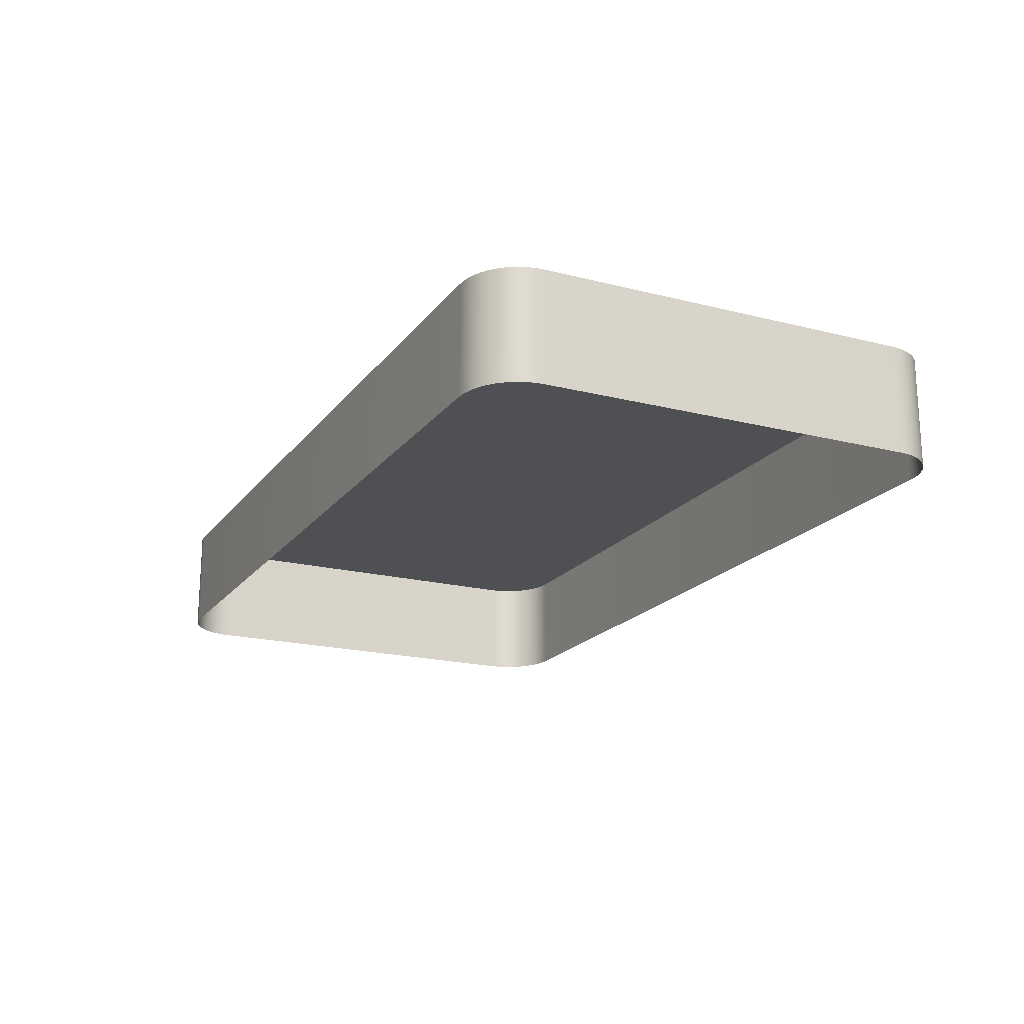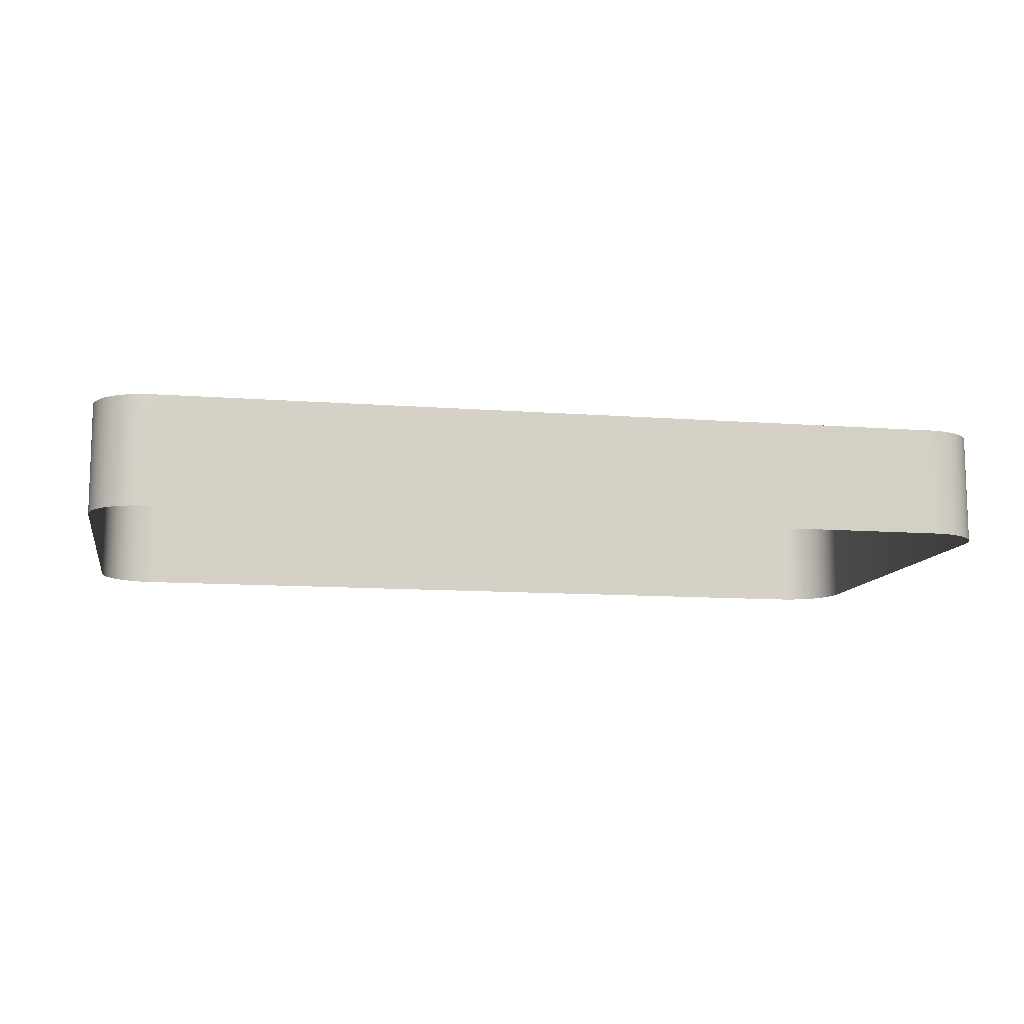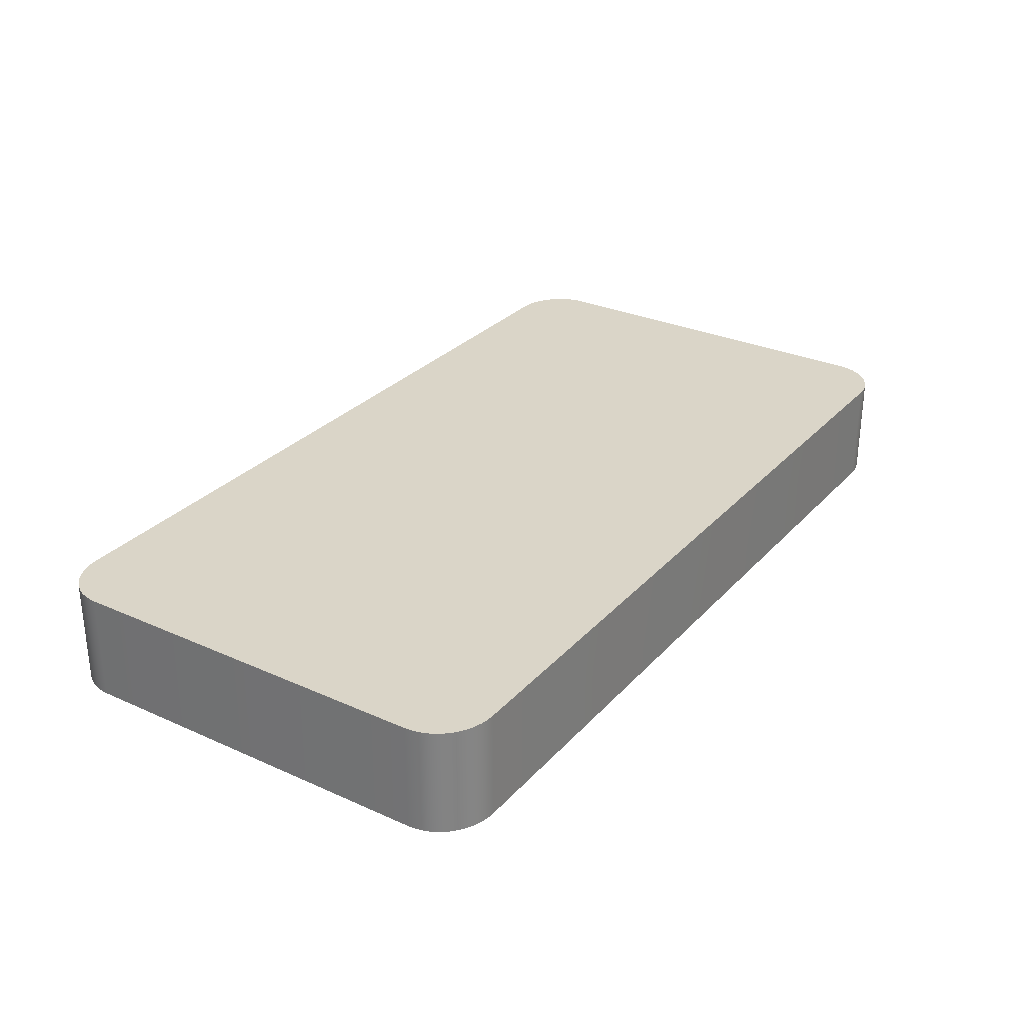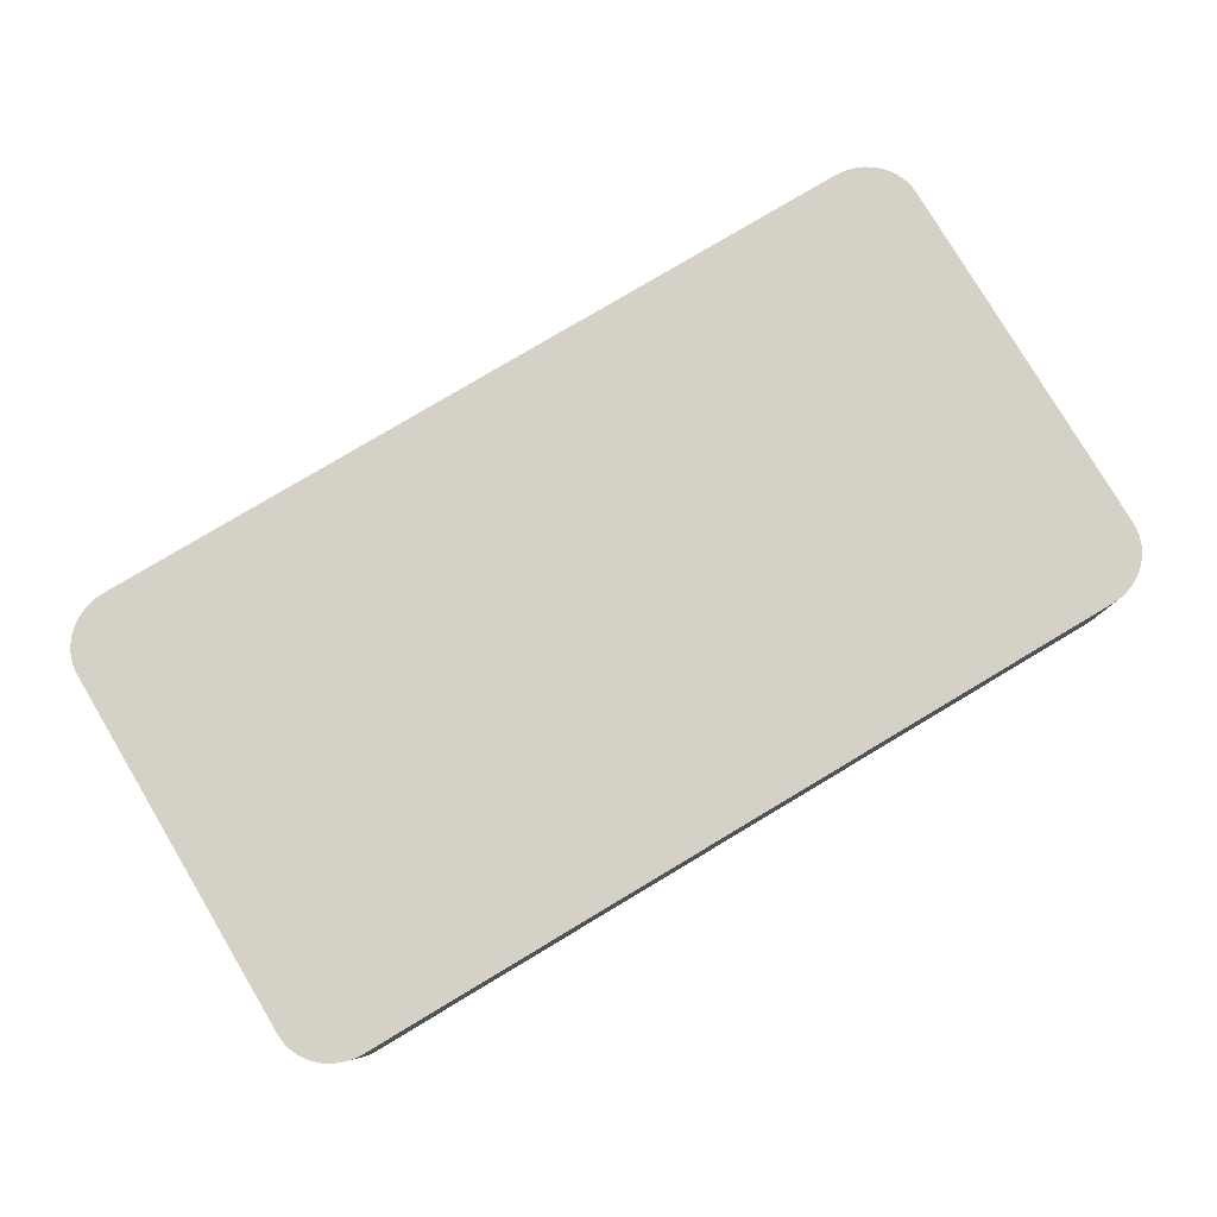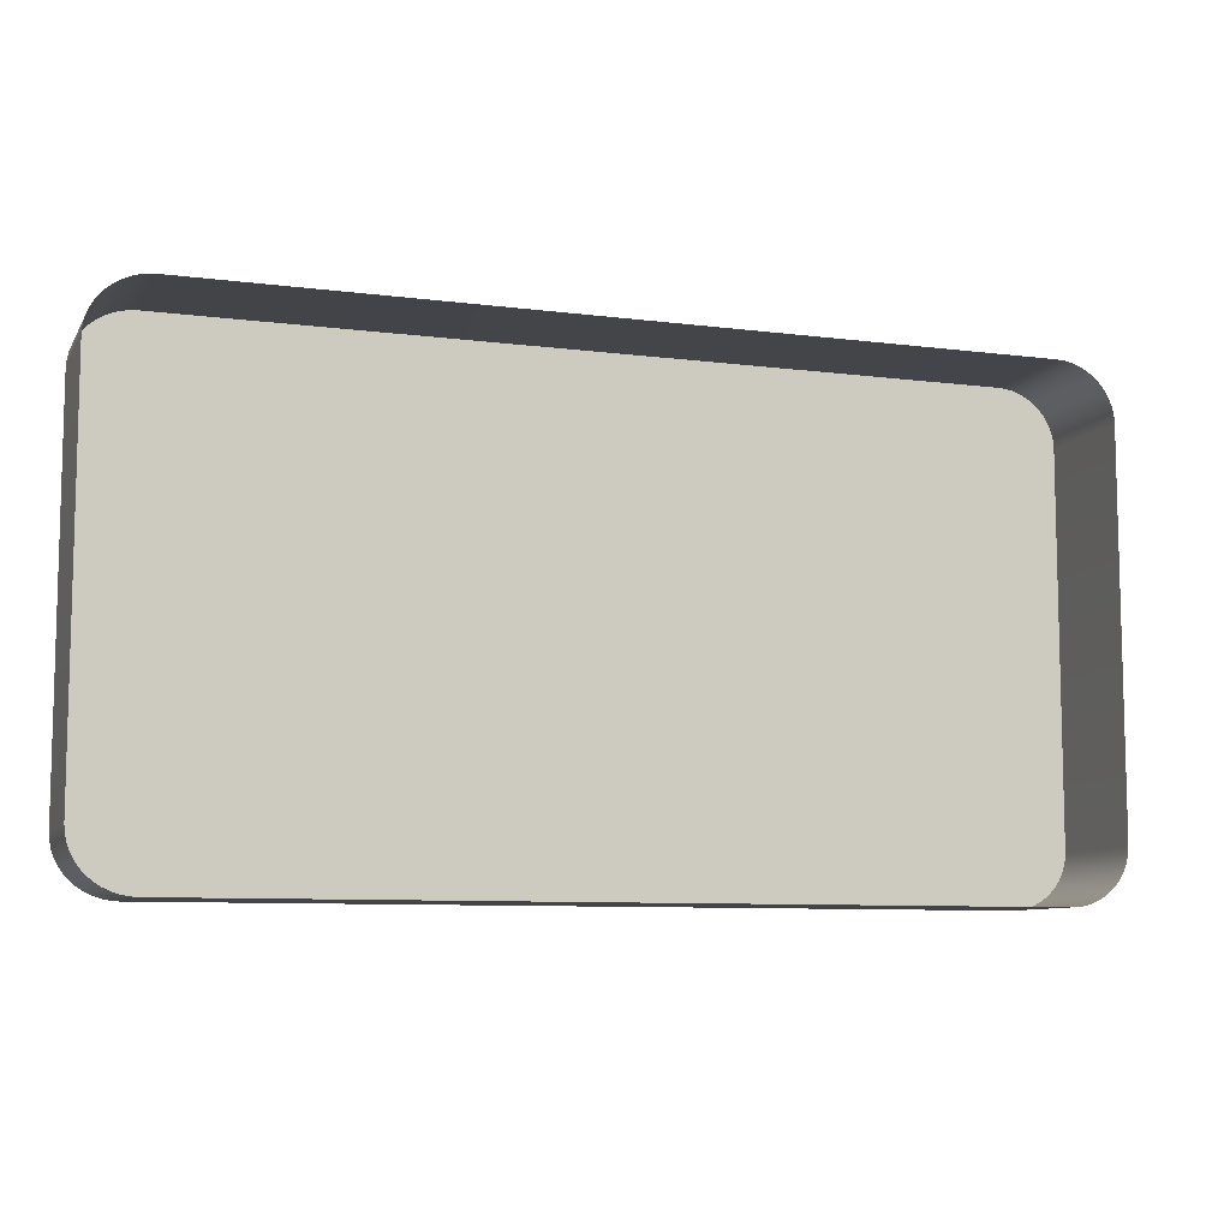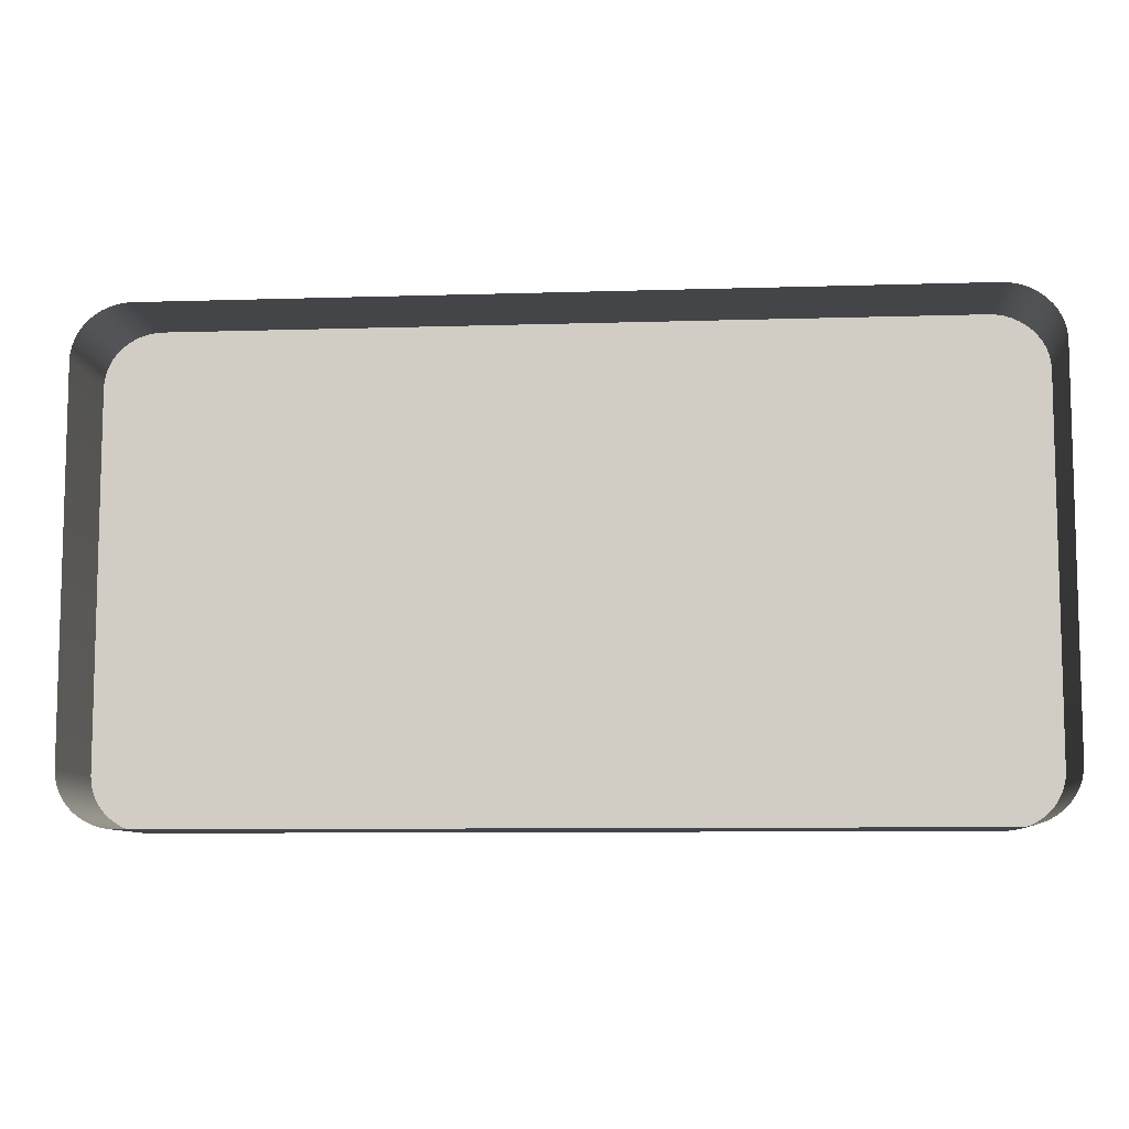
<metadata>
{"format":"obj","ext":"obj","renderer":"f3d","projection":"perspective","resolution":1024,"background":"white","views":[{"elev":-19.1,"azim":64.3,"up":"+Y"},{"elev":-11.0,"azim":169.3,"up":"+Y"},{"elev":29.3,"azim":-56.5,"up":"+Y"},{"elev":79.6,"azim":149.2,"up":"+Y"},{"elev":-8.7,"azim":-19.1,"up":"+Z"},{"elev":-8.8,"azim":4.8,"up":"+Z"}]}
</metadata>
<code>
o #ID92
v -0.4436 0.006883 -0.02721
v -0.4438 0.01121 -0.0274
v -0.4438 0.006883 -0.0274
v -0.4436 0.01121 -0.02721
v -0.4435 0.006883 -0.02711
v -0.4434 0.01121 -0.02705
v -0.4434 0.006883 -0.02705
v -0.4425 0.01121 -0.046
v -0.4107 0.01121 -0.04602
v -0.4422 0.01121 -0.04602
v -0.4104 0.01121 -0.046
v -0.4428 0.01121 -0.04594
v -0.4101 0.01121 -0.04594
v -0.4431 0.01121 -0.04585
v -0.4098 0.01121 -0.04585
v -0.4434 0.01121 -0.04573
v -0.4095 0.01121 -0.04573
v -0.4436 0.01121 -0.04557
v -0.4093 0.01121 -0.04557
v -0.4438 0.01121 -0.04538
v -0.4091 0.01121 -0.04538
v -0.444 0.01121 -0.04517
v -0.4089 0.01121 -0.04517
v -0.4442 0.01121 -0.04494
v -0.4087 0.01121 -0.04494
v -0.4443 0.01121 -0.04468
v -0.4086 0.01121 -0.04468
v -0.4444 0.01121 -0.04441
v -0.4085 0.01121 -0.04441
v -0.4445 0.01121 -0.04414
v -0.4084 0.01121 -0.04414
v -0.4445 0.01121 -0.04385
v -0.4084 0.01121 -0.04385
v -0.4445 0.01121 -0.02893
v -0.4084 0.01121 -0.02893
v -0.4445 0.01121 -0.02865
v -0.4084 0.01121 -0.02865
v -0.4444 0.01121 -0.02837
v -0.4085 0.01121 -0.02837
v -0.4443 0.01121 -0.0281
v -0.4086 0.01121 -0.0281
v -0.4442 0.01121 -0.02785
v -0.4087 0.01121 -0.02785
v -0.444 0.01121 -0.02761
v -0.4089 0.01121 -0.02761
v -0.4438 0.01121 -0.0274
v -0.4091 0.01121 -0.0274
v -0.4436 0.01121 -0.02721
v -0.4093 0.01121 -0.02721
v -0.4434 0.01121 -0.02705
v -0.4095 0.01121 -0.02705
v -0.4431 0.01121 -0.02693
v -0.4098 0.01121 -0.02693
v -0.4428 0.01121 -0.02684
v -0.4101 0.01121 -0.02684
v -0.4425 0.01121 -0.02678
v -0.4104 0.01121 -0.02678
v -0.4422 0.01121 -0.02676
v -0.4107 0.01121 -0.02676
v -0.444 0.006883 -0.02761
v -0.444 0.01121 -0.02761
v -0.4431 0.006883 -0.02693
v -0.4431 0.01121 -0.02693
v -0.4104 0.01121 -0.046
v -0.4107 0.006883 -0.04602
v -0.4107 0.01121 -0.04602
v -0.4104 0.006883 -0.046
v -0.4422 0.006883 -0.04602
v -0.4422 0.01121 -0.04602
v -0.4425 0.006883 -0.046
v -0.4425 0.01121 -0.046
v -0.4428 0.006883 -0.04594
v -0.4428 0.01121 -0.04594
v -0.4431 0.006883 -0.04585
v -0.4431 0.01121 -0.04585
v -0.4434 0.006883 -0.04573
v -0.4434 0.01121 -0.04573
v -0.4436 0.006883 -0.04557
v -0.4436 0.01121 -0.04557
v -0.4438 0.006883 -0.04538
v -0.4438 0.01121 -0.04538
v -0.444 0.01121 -0.04517
v -0.444 0.006883 -0.04517
v -0.4442 0.01121 -0.04494
v -0.4442 0.006883 -0.04494
v -0.4443 0.01121 -0.04468
v -0.4443 0.006883 -0.04468
v -0.4444 0.01121 -0.04441
v -0.4444 0.006883 -0.04441
v -0.4445 0.01121 -0.04414
v -0.4445 0.006883 -0.04414
v -0.4445 0.01121 -0.04385
v -0.4445 0.006883 -0.04385
v -0.4445 0.01121 -0.02893
v -0.4445 0.006883 -0.02893
v -0.4445 0.01121 -0.02865
v -0.4445 0.006883 -0.02865
v -0.4444 0.01121 -0.02837
v -0.4444 0.006883 -0.02837
v -0.4443 0.01121 -0.0281
v -0.4443 0.006883 -0.0281
v -0.4442 0.01121 -0.02785
v -0.4442 0.006883 -0.02785
v -0.4428 0.006883 -0.02684
v -0.4428 0.01121 -0.02684
v -0.4425 0.006883 -0.02678
v -0.4425 0.01121 -0.02678
v -0.4422 0.006883 -0.02676
v -0.4422 0.01121 -0.02676
v -0.4274 0.006883 -0.02676
v -0.4107 0.01121 -0.02676
v -0.4107 0.006883 -0.02676
v -0.4104 0.006883 -0.02678
v -0.4104 0.01121 -0.02678
v -0.4101 0.006883 -0.02684
v -0.4101 0.01121 -0.02684
v -0.4098 0.006883 -0.02693
v -0.4098 0.01121 -0.02693
v -0.4095 0.006883 -0.02705
v -0.4095 0.01121 -0.02705
v -0.4093 0.006883 -0.02721
v -0.4093 0.01121 -0.02721
v -0.4091 0.006883 -0.0274
v -0.4091 0.01121 -0.0274
v -0.4089 0.01121 -0.02761
v -0.4089 0.006883 -0.02761
v -0.4087 0.01121 -0.02785
v -0.4087 0.006883 -0.02785
v -0.4086 0.01121 -0.0281
v -0.4086 0.006883 -0.0281
v -0.4085 0.01121 -0.02837
v -0.4085 0.006883 -0.02837
v -0.4084 0.01121 -0.02865
v -0.4084 0.006883 -0.02865
v -0.4084 0.01121 -0.02893
v -0.4084 0.006883 -0.02893
v -0.4084 0.01121 -0.04385
v -0.4084 0.006883 -0.04385
v -0.4084 0.01121 -0.04414
v -0.4084 0.006883 -0.04414
v -0.4085 0.01121 -0.04441
v -0.4085 0.006883 -0.04441
v -0.4086 0.01121 -0.04468
v -0.4086 0.006883 -0.04468
v -0.4087 0.01121 -0.04494
v -0.4087 0.006883 -0.04494
v -0.4089 0.01121 -0.04517
v -0.4089 0.006883 -0.04517
v -0.4091 0.01121 -0.04538
v -0.4091 0.006883 -0.04538
v -0.4093 0.006883 -0.04557
v -0.4093 0.01121 -0.04557
v -0.4095 0.006883 -0.04573
v -0.4095 0.01121 -0.04573
v -0.4098 0.006883 -0.04585
v -0.4098 0.01121 -0.04585
v -0.4101 0.006883 -0.04594
v -0.4101 0.01121 -0.04594
f 1 2 3
f 3 2 1
f 2 1 4
f 4 1 2
f 5 4 1
f 1 4 5
f 4 5 6
f 6 5 4
f 6 5 7
f 7 5 6
f 8 9 10
f 10 9 8
f 9 8 11
f 11 8 9
f 11 8 12
f 12 8 11
f 11 12 13
f 13 12 11
f 13 12 14
f 14 12 13
f 13 14 15
f 15 14 13
f 15 14 16
f 16 14 15
f 15 16 17
f 17 16 15
f 17 16 18
f 18 16 17
f 17 18 19
f 19 18 17
f 19 18 20
f 20 18 19
f 19 20 21
f 21 20 19
f 21 20 22
f 22 20 21
f 21 22 23
f 23 22 21
f 23 22 24
f 24 22 23
f 23 24 25
f 25 24 23
f 25 24 26
f 26 24 25
f 25 26 27
f 27 26 25
f 27 26 28
f 28 26 27
f 27 28 29
f 29 28 27
f 29 28 30
f 30 28 29
f 29 30 31
f 31 30 29
f 31 30 32
f 32 30 31
f 31 32 33
f 33 32 31
f 33 32 34
f 34 32 33
f 33 34 35
f 35 34 33
f 35 34 36
f 36 34 35
f 35 36 37
f 37 36 35
f 37 36 38
f 38 36 37
f 37 38 39
f 39 38 37
f 39 38 40
f 40 38 39
f 39 40 41
f 41 40 39
f 41 40 42
f 42 40 41
f 41 42 43
f 43 42 41
f 43 42 44
f 44 42 43
f 43 44 45
f 45 44 43
f 45 44 46
f 46 44 45
f 45 46 47
f 47 46 45
f 47 46 48
f 48 46 47
f 47 48 49
f 49 48 47
f 49 48 50
f 50 48 49
f 49 50 51
f 51 50 49
f 51 50 52
f 52 50 51
f 51 52 53
f 53 52 51
f 53 52 54
f 54 52 53
f 53 54 55
f 55 54 53
f 55 54 56
f 56 54 55
f 55 56 57
f 57 56 55
f 57 56 58
f 58 56 57
f 57 58 59
f 59 58 57
f 2 60 3
f 3 60 2
f 60 2 61
f 61 2 60
f 62 6 7
f 7 6 62
f 6 62 63
f 63 62 6
f 64 65 66
f 66 65 64
f 65 64 67
f 67 64 65
f 66 68 69
f 69 68 66
f 68 66 65
f 65 66 68
f 69 70 71
f 71 70 69
f 70 69 68
f 68 69 70
f 71 72 73
f 73 72 71
f 72 71 70
f 70 71 72
f 73 74 75
f 75 74 73
f 74 73 72
f 72 73 74
f 75 76 77
f 77 76 75
f 76 75 74
f 74 75 76
f 77 78 79
f 79 78 77
f 78 77 76
f 76 77 78
f 79 80 81
f 81 80 79
f 80 79 78
f 78 79 80
f 82 80 83
f 83 80 82
f 80 82 81
f 81 82 80
f 84 83 85
f 85 83 84
f 83 84 82
f 82 84 83
f 86 85 87
f 87 85 86
f 85 86 84
f 84 86 85
f 88 87 89
f 89 87 88
f 87 88 86
f 86 88 87
f 90 89 91
f 91 89 90
f 89 90 88
f 88 90 89
f 92 91 93
f 93 91 92
f 91 92 90
f 90 92 91
f 94 93 95
f 95 93 94
f 93 94 92
f 92 94 93
f 96 95 97
f 97 95 96
f 95 96 94
f 94 96 95
f 98 97 99
f 99 97 98
f 97 98 96
f 96 98 97
f 100 99 101
f 101 99 100
f 99 100 98
f 98 100 99
f 102 101 103
f 103 101 102
f 101 102 100
f 100 102 101
f 61 103 60
f 60 103 61
f 103 61 102
f 102 61 103
f 104 63 62
f 62 63 104
f 63 104 105
f 105 104 63
f 106 105 104
f 104 105 106
f 105 106 107
f 107 106 105
f 108 107 106
f 106 107 108
f 107 108 109
f 109 108 107
f 110 109 108
f 108 109 110
f 109 110 111
f 111 110 109
f 111 110 112
f 112 110 111
f 113 111 112
f 112 111 113
f 111 113 114
f 114 113 111
f 115 114 113
f 113 114 115
f 114 115 116
f 116 115 114
f 117 116 115
f 115 116 117
f 116 117 118
f 118 117 116
f 119 118 117
f 117 118 119
f 118 119 120
f 120 119 118
f 121 120 119
f 119 120 121
f 120 121 122
f 122 121 120
f 123 122 121
f 121 122 123
f 122 123 124
f 124 123 122
f 125 123 126
f 126 123 125
f 123 125 124
f 124 125 123
f 127 126 128
f 128 126 127
f 126 127 125
f 125 127 126
f 129 128 130
f 130 128 129
f 128 129 127
f 127 129 128
f 131 130 132
f 132 130 131
f 130 131 129
f 129 131 130
f 133 132 134
f 134 132 133
f 132 133 131
f 131 133 132
f 135 134 136
f 136 134 135
f 134 135 133
f 133 135 134
f 137 136 138
f 138 136 137
f 136 137 135
f 135 137 136
f 139 138 140
f 140 138 139
f 138 139 137
f 137 139 138
f 141 140 142
f 142 140 141
f 140 141 139
f 139 141 140
f 143 142 144
f 144 142 143
f 142 143 141
f 141 143 142
f 145 144 146
f 146 144 145
f 144 145 143
f 143 145 144
f 147 146 148
f 148 146 147
f 146 147 145
f 145 147 146
f 149 148 150
f 150 148 149
f 148 149 147
f 147 149 148
f 149 151 152
f 152 151 149
f 151 149 150
f 150 149 151
f 152 153 154
f 154 153 152
f 153 152 151
f 151 152 153
f 154 155 156
f 156 155 154
f 155 154 153
f 153 154 155
f 156 157 158
f 158 157 156
f 157 156 155
f 155 156 157
f 158 67 64
f 64 67 158
f 67 158 157
f 157 158 67

</code>
